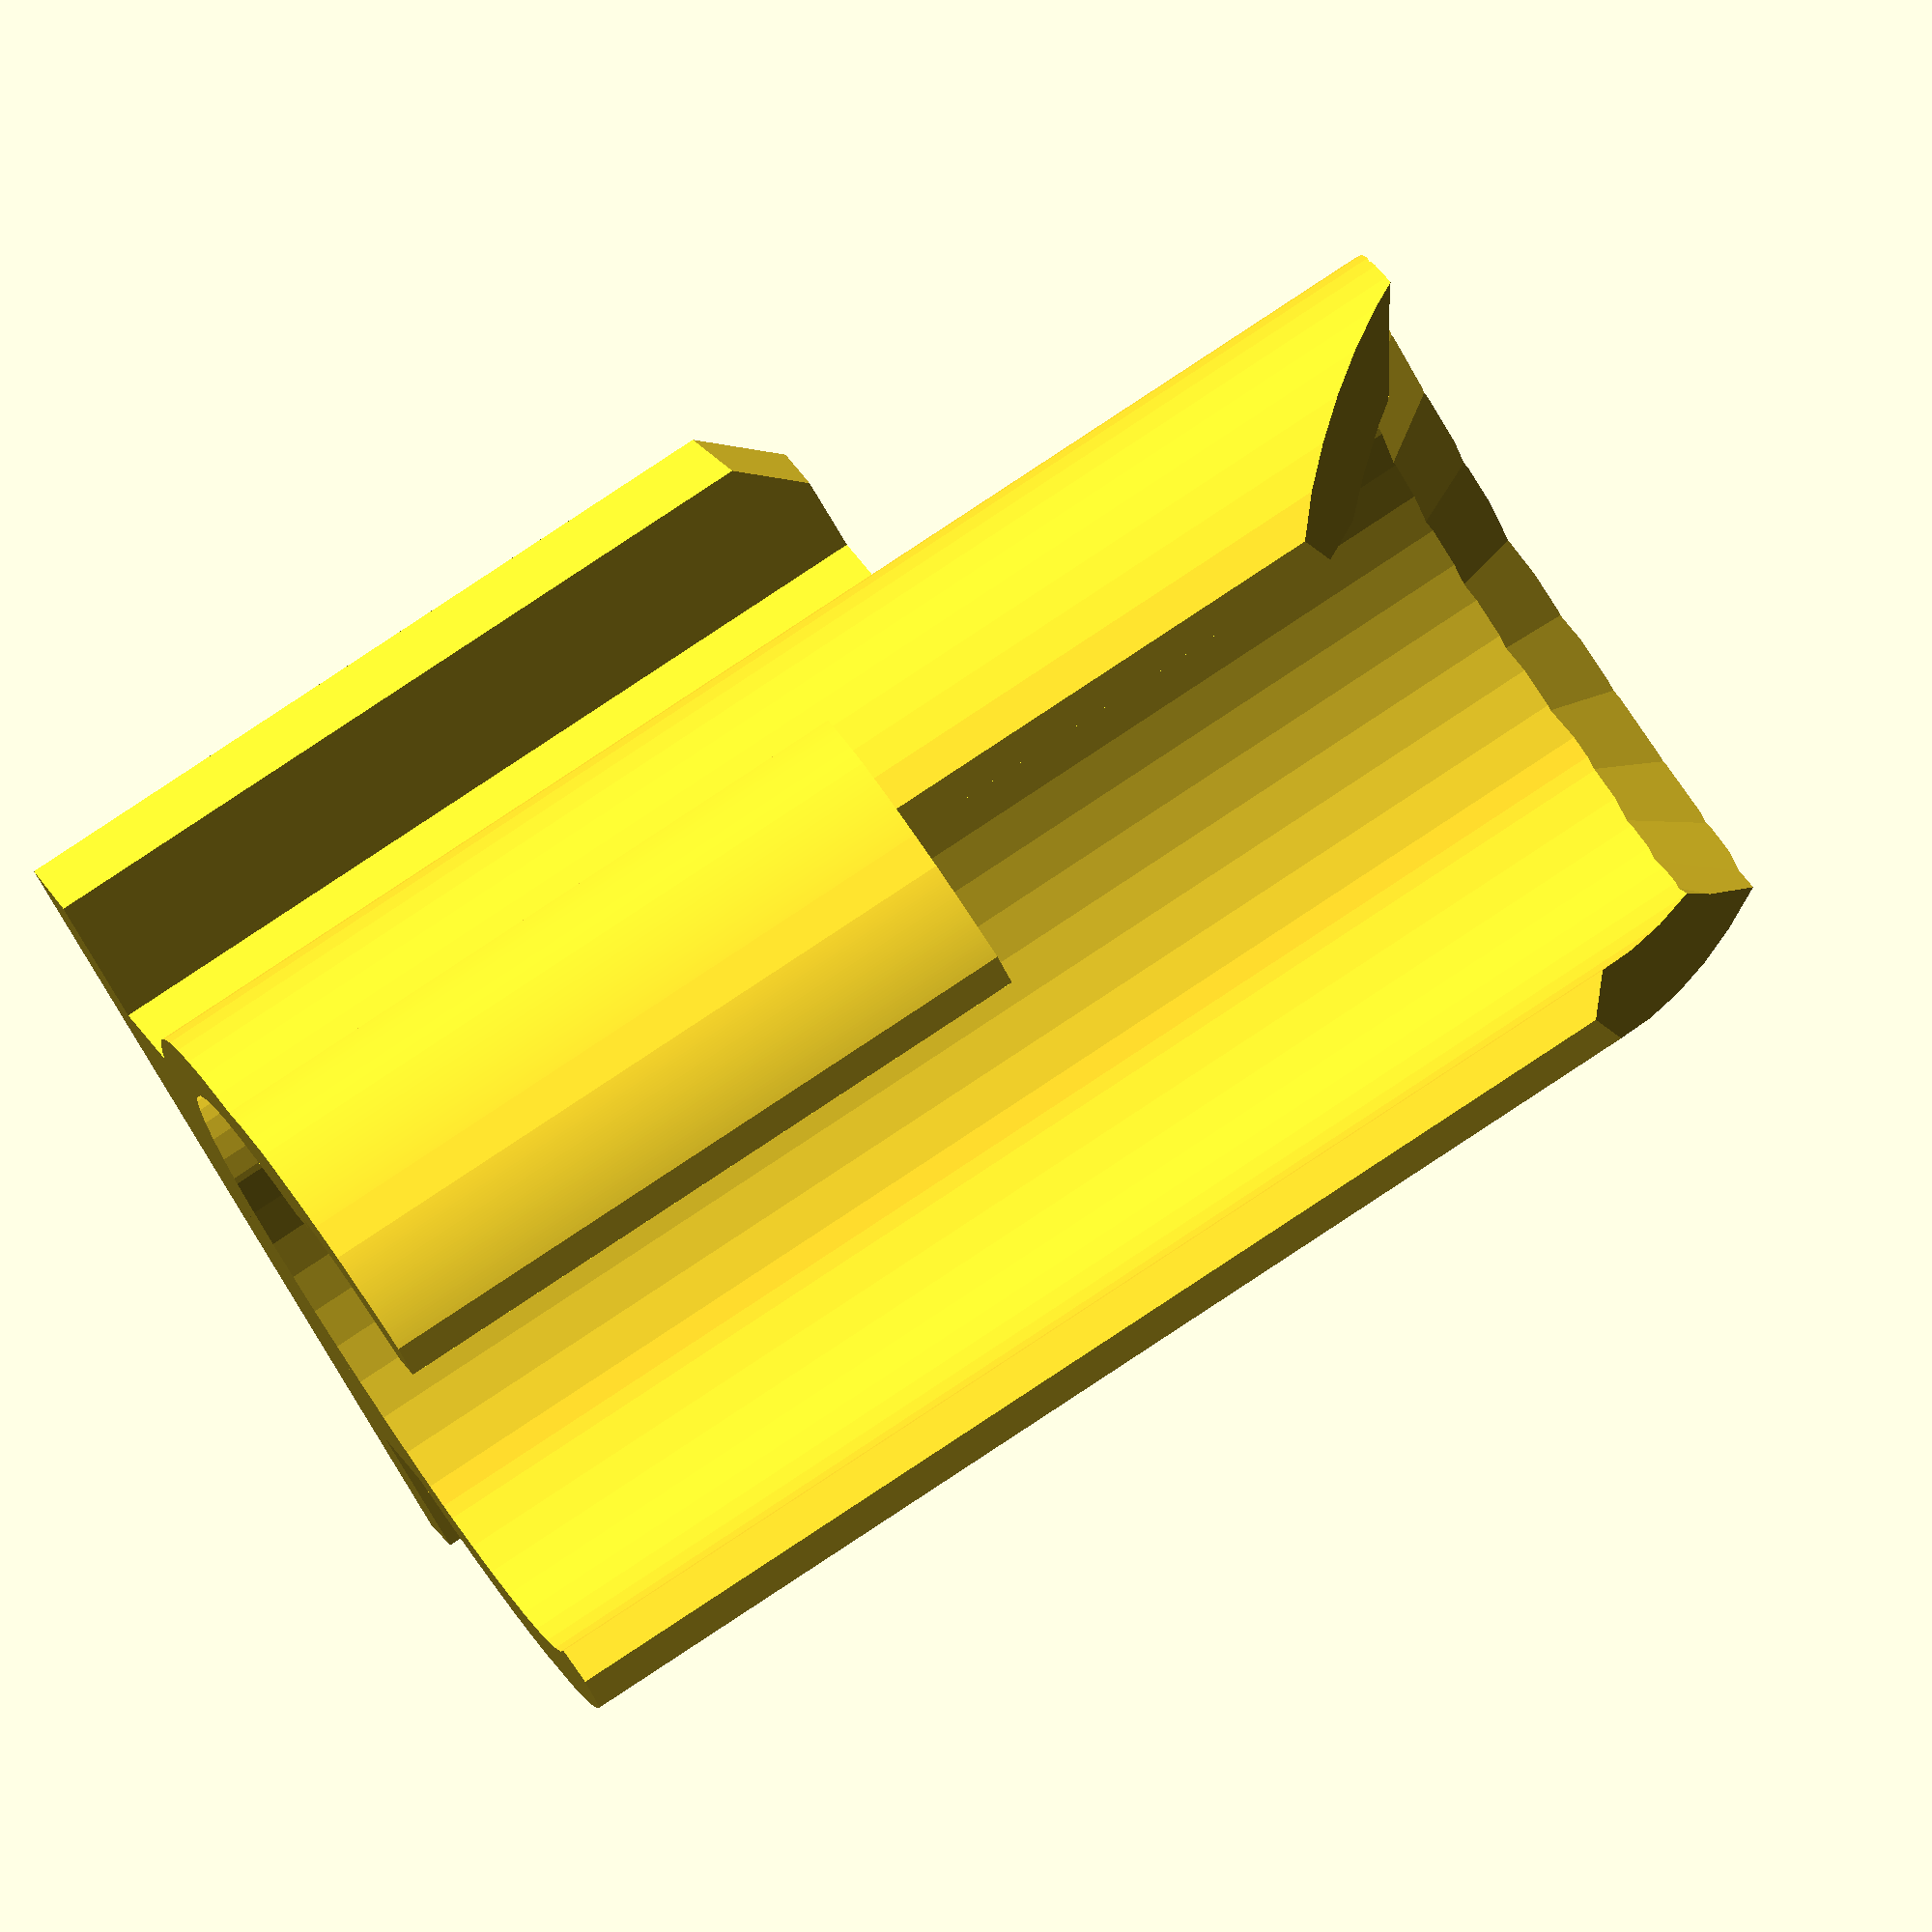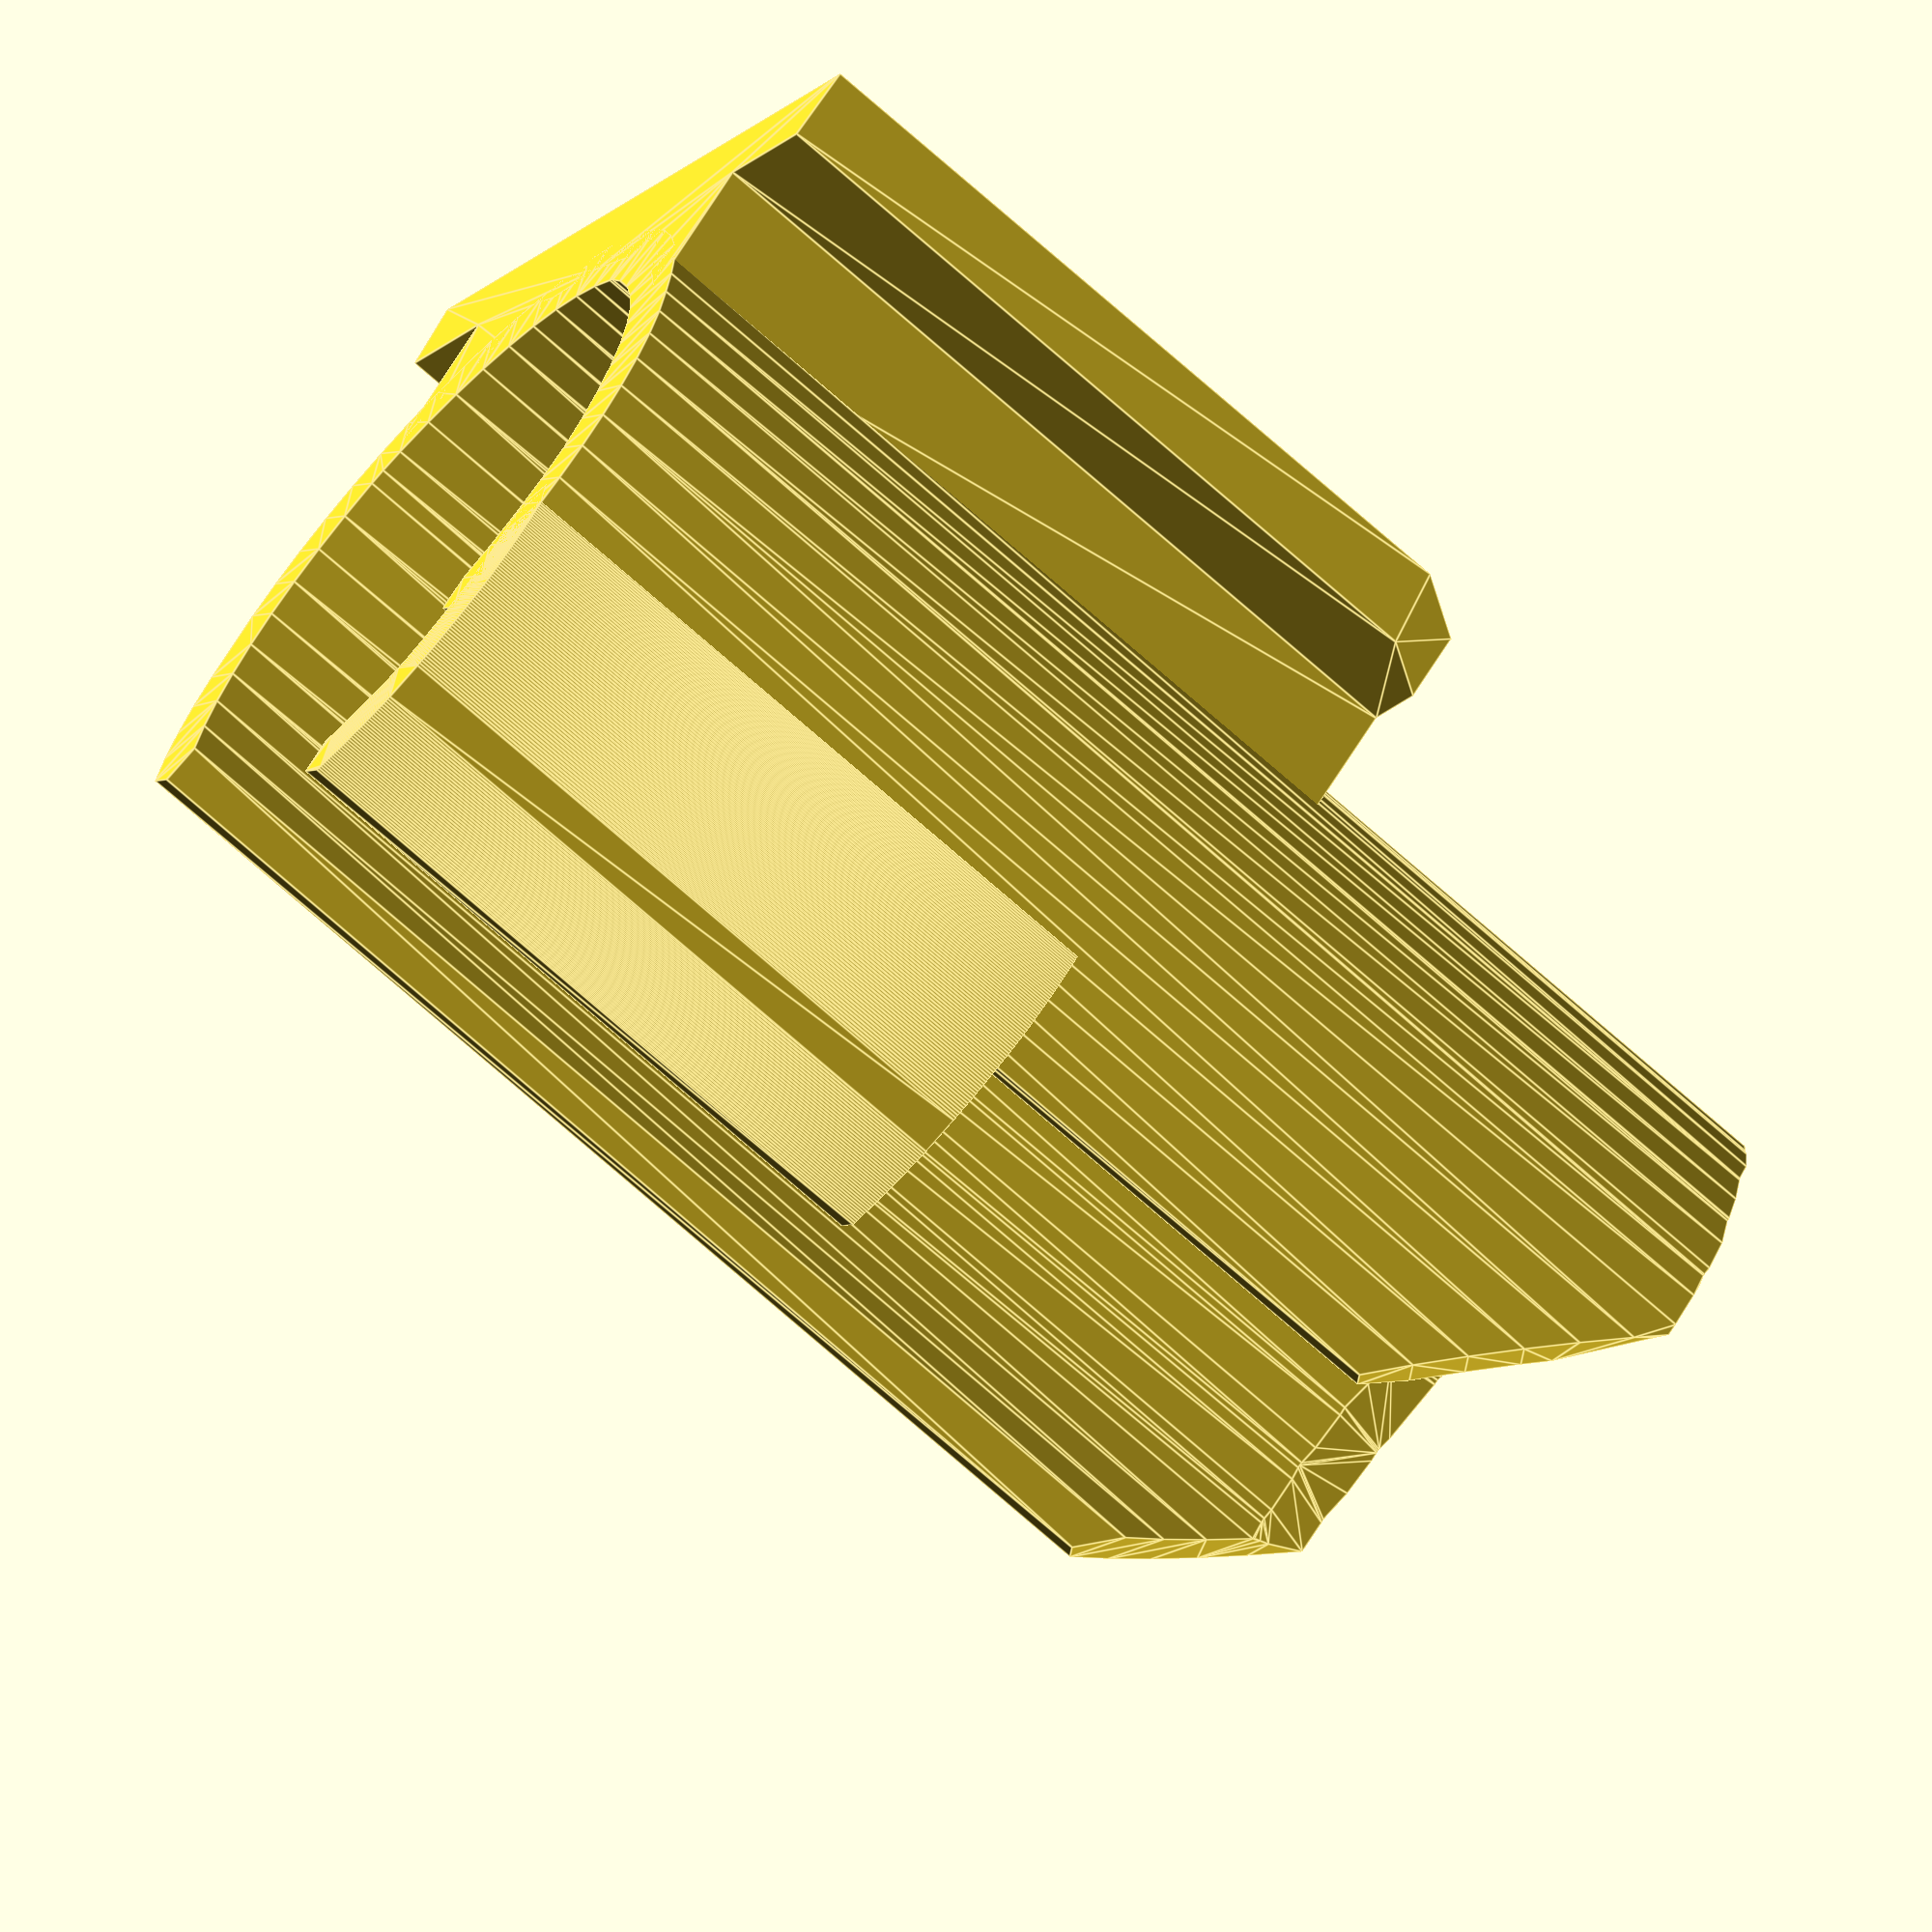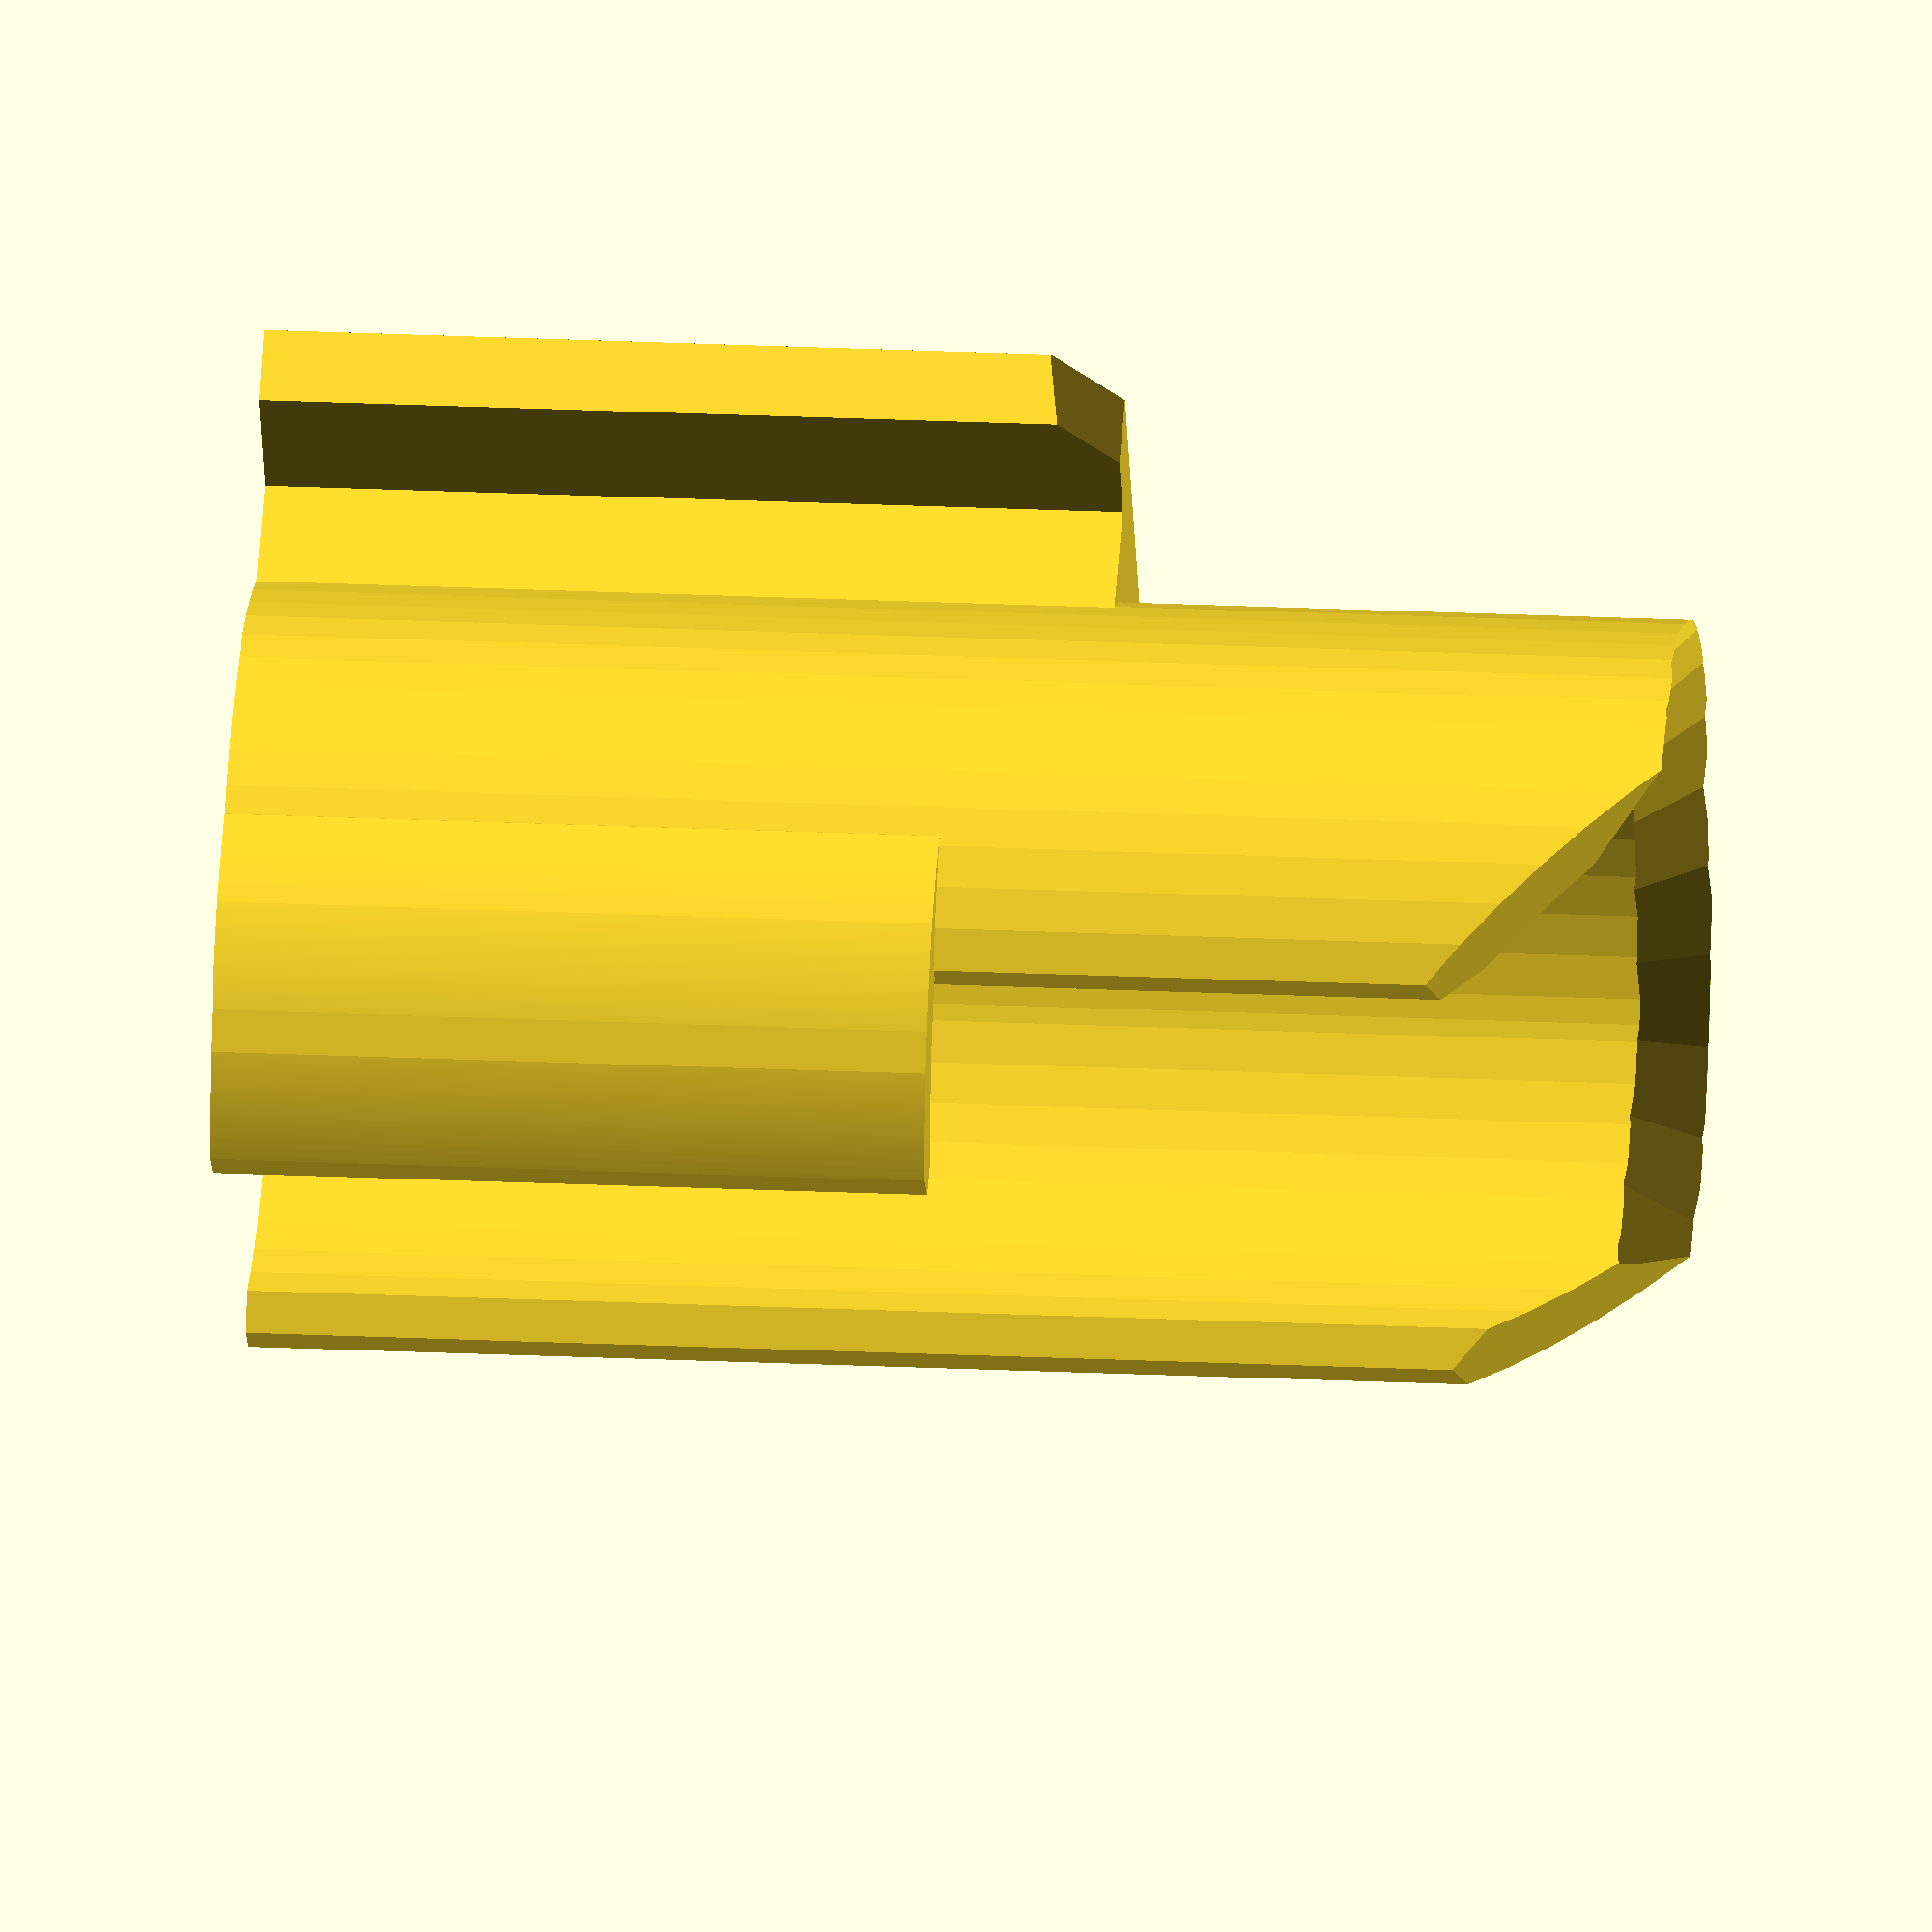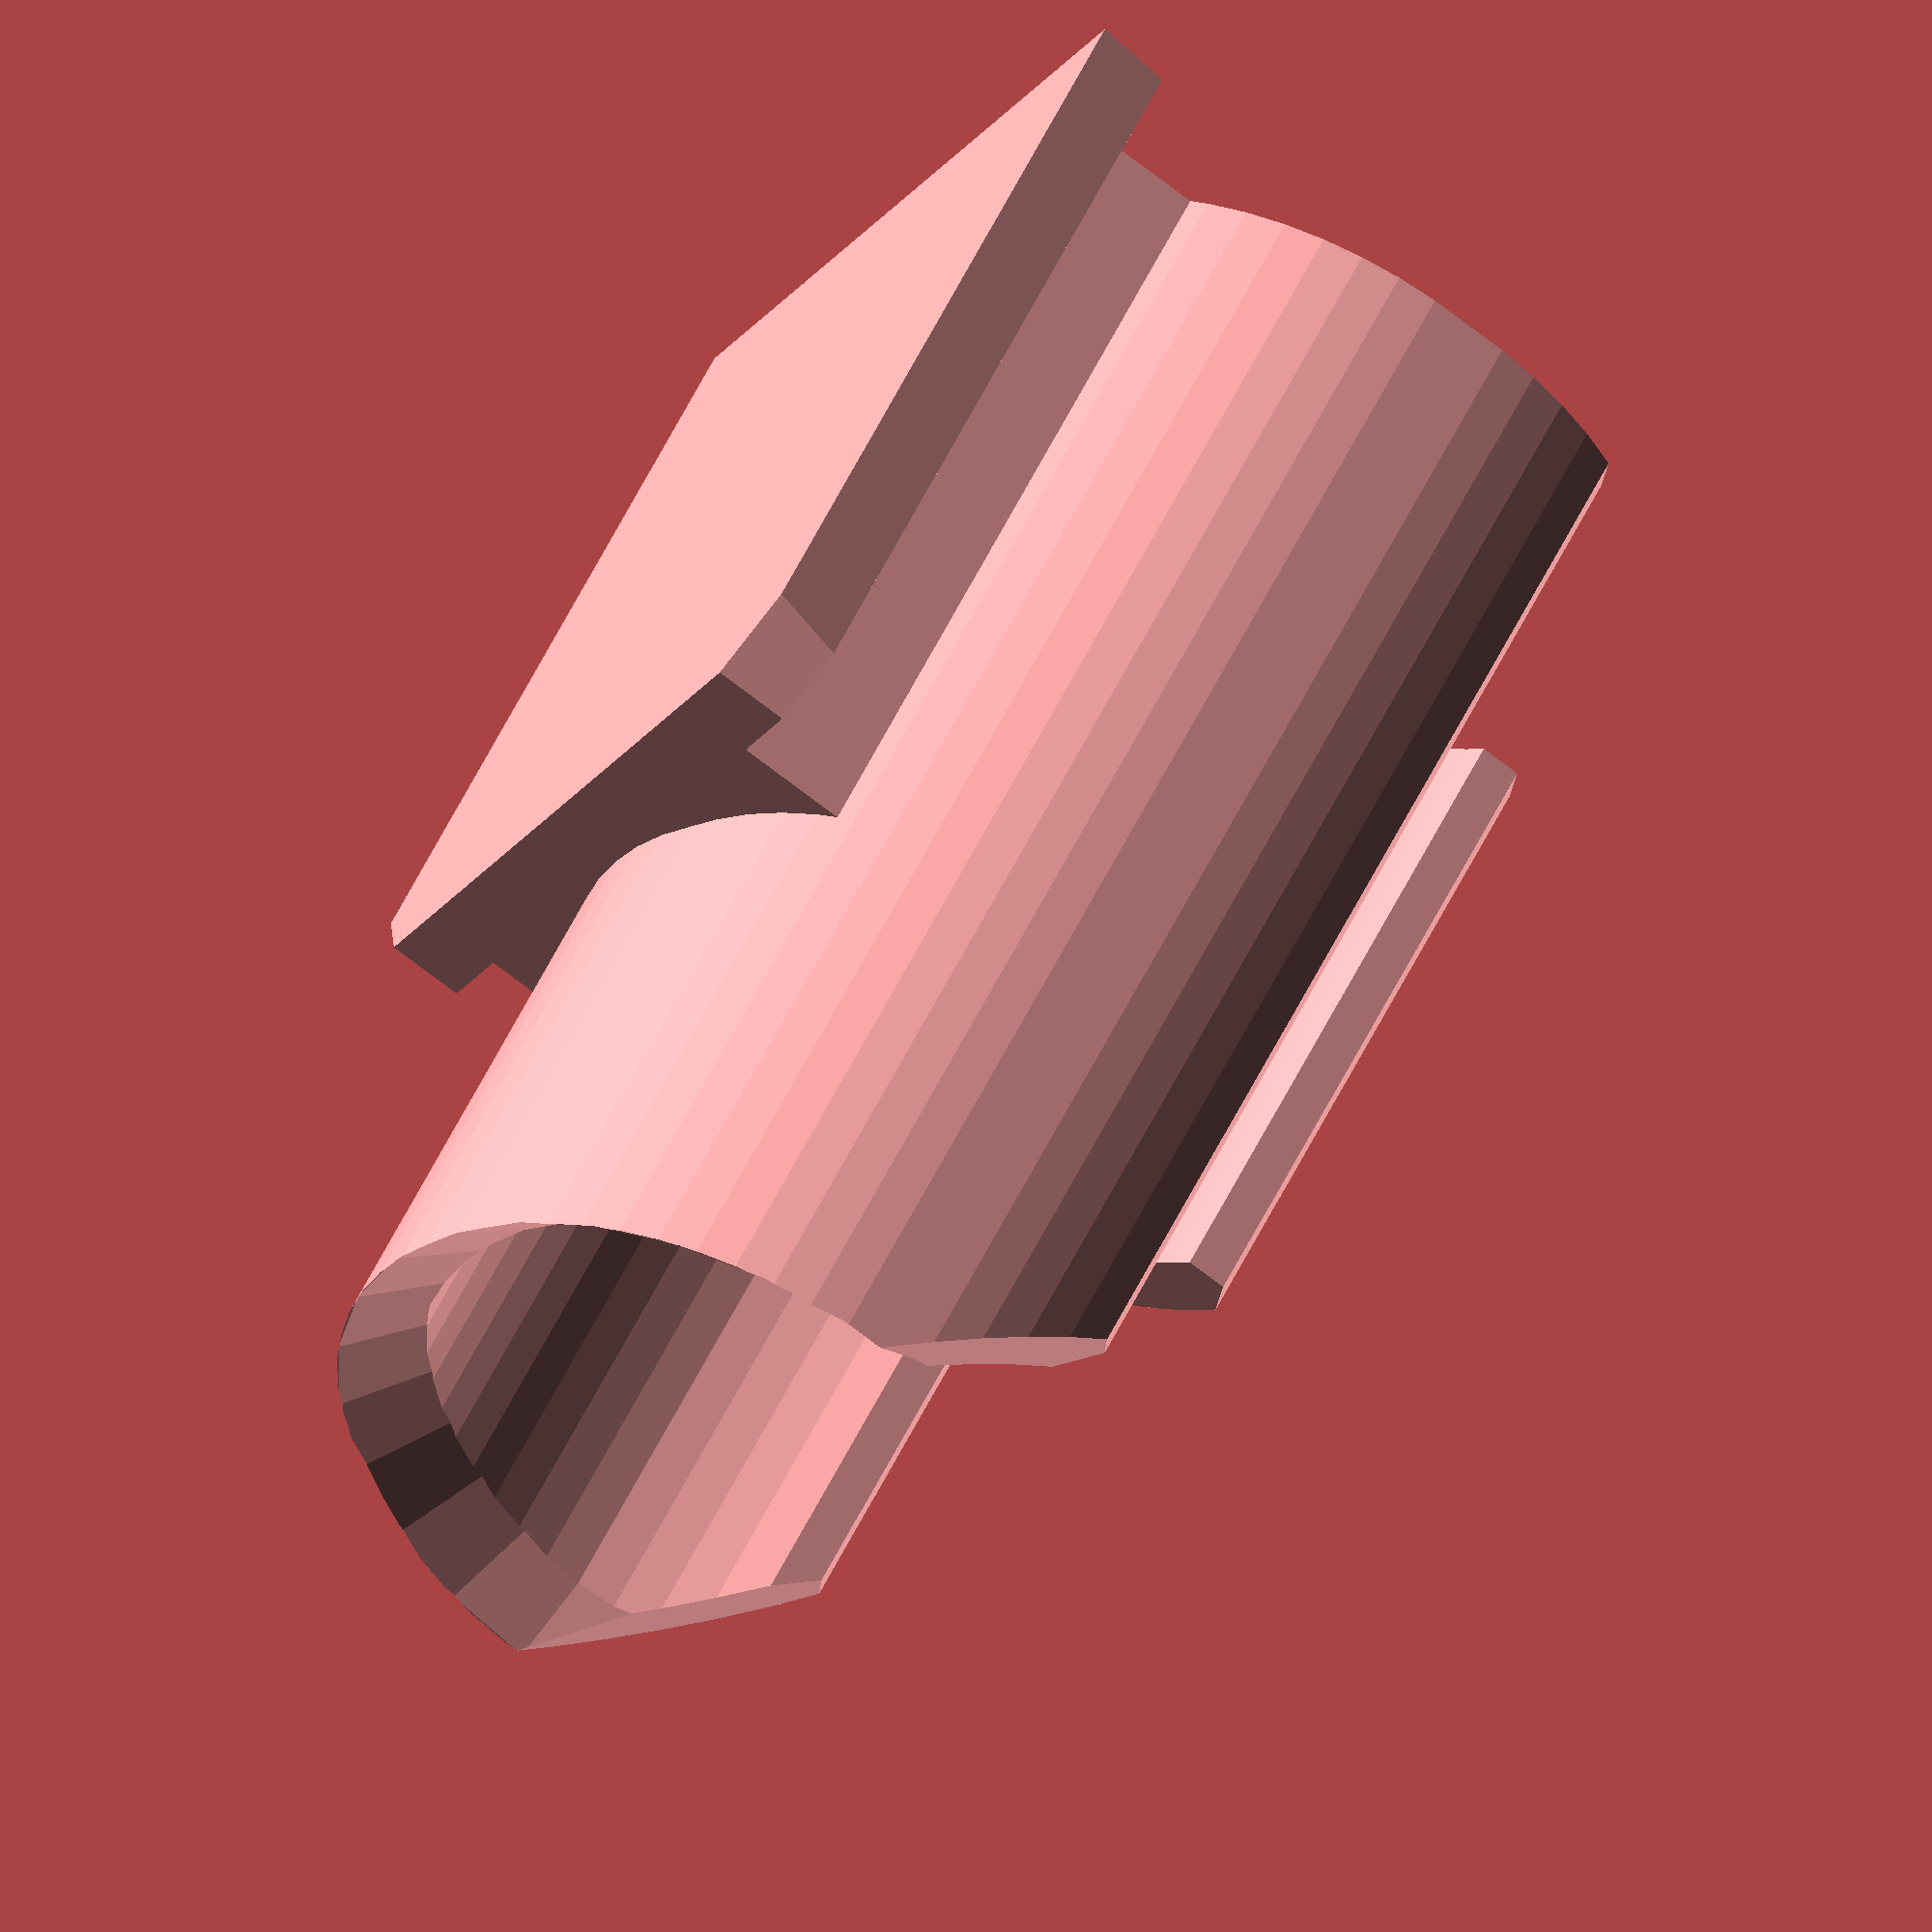
<openscad>
hotshoeWidthTolerance = 0.4;
hotshoeThicknessTolerance = 0.3;
   
mountOffset = 0;
clipLength = 30; 
clipWallThickness = 1.5;
clipOpeningAngle = 120;
laserDiameter = 13.8;
laserButtonStickout = 1.25;
laserButtonPresserArcAngle=30;

module dummy() {}

hotshoeLength = 18;
hotshoeInset = 3.2;
hotshoeTaper = 0.25;
hotshoeCorner = 1.5;   
hotshoeWidth = 18.52-hotshoeWidthTolerance;
hotshoeThickness = 1.95-hotshoeThicknessTolerance;

nudge = 0.001;    
    
module hotshoe(coverStickout = 2) {    
hotshoeProfile = [
    [-hotshoeWidth/2, 0],
    [-hotshoeWidth/2+hotshoeTaper, hotshoeThickness],
    [-hotshoeWidth/2+hotshoeInset, hotshoeThickness],
    [-hotshoeWidth/2+hotshoeInset, hotshoeThickness+coverStickout],
    [hotshoeWidth/2-hotshoeInset, hotshoeThickness+coverStickout],
    [hotshoeWidth/2-hotshoeInset, hotshoeThickness],
    [hotshoeWidth/2-hotshoeTaper, hotshoeThickness],
    [hotshoeWidth/2, 0] ];

    render(convexity=1)
    intersection() {
        rotate([0,0,180])
        rotate([90,0,0])
        linear_extrude(height=hotshoeThickness+coverStickout)
        polygon([[-hotshoeWidth/2,0],
            [-hotshoeWidth/2,hotshoeLength-hotshoeCorner],
            [-hotshoeWidth/2+hotshoeCorner,hotshoeLength],
            [hotshoeWidth/2-hotshoeCorner,hotshoeLength],
            [hotshoeWidth/2,hotshoeLength-hotshoeCorner],
            [hotshoeWidth/2,0]]);

        linear_extrude(height=hotshoeLength) polygon(hotshoeProfile);
    }
}

module spiralArc(startAngle=0, endAngle=360, startRadius=10, endRadius=10, thickness=5, precision=36) {
    for (i=[0:precision-1]) {
        t1=i/precision;
        t2=(i+1)/precision;
        angle1 = (1-t1)*startAngle + t1*endAngle;
        angle2 = (1-t2)*startAngle + t2*endAngle;
        r1 = thickness/2+(1-t1)*startRadius + t1*endRadius;
        r2 = thickness/2+(1-t2)*startRadius + t2*endRadius;
        hull() {
            translate(r1*[cos(angle1),sin(angle1)]) circle(d=thickness);
            translate(r2*[cos(angle2),sin(angle2)]) circle(d=thickness);
        }
    }
}

module clip() {
    render(convexity=5)
        translate([0,laserDiameter/2+clipWallThickness,0]) 
        
        difference() {
            linear_extrude(height=clipLength) 
                spiralArc(startRadius=laserDiameter/2,endRadius=laserDiameter/2,thickness=clipWallThickness,startAngle=90+clipOpeningAngle/2,endAngle=360+90-clipOpeningAngle/2);
            translate([0,laserDiameter*.85,clipLength]) rotate([-45,0,0])
            cube(center=true,laserDiameter+2*clipWallThickness);
    translate([0,0,clipLength-clipWallThickness+nudge]) cylinder(h=clipWallThickness,d1=laserDiameter,d2=laserDiameter+2*clipWallThickness);
       
        }
        translate([0,laserDiameter/2+clipWallThickness,0]) 
            linear_extrude(height=clipLength/2) {
            spiralArc(startRadius=laserDiameter/2,endRadius=laserDiameter/2+clipWallThickness/2,thickness=clipWallThickness,startAngle=90-clipOpeningAngle/2-laserButtonPresserArcAngle/2,endAngle=90-clipOpeningAngle/2);
            spiralArc(startRadius=laserDiameter/2+clipWallThickness/2,endRadius=laserDiameter/2+laserButtonStickout,thickness=clipWallThickness,startAngle=90-clipOpeningAngle/2,endAngle=90-clipOpeningAngle/2+laserButtonPresserArcAngle/2);
            spiralArc(startRadius=laserDiameter/2+laserButtonStickout,endRadius=laserDiameter/2+laserButtonStickout,thickness=clipWallThickness,startAngle=90-clipOpeningAngle/2+laserButtonPresserArcAngle/2,endAngle=90-clipOpeningAngle/2+laserButtonPresserArcAngle);
            }
}

render(convexity=3)
difference() {
    hotshoe(coverStickout = laserDiameter/2+mountOffset);
    translate([0,mountOffset+hotshoeThickness+laserDiameter/2+clipWallThickness,0])
    translate([0,0,-nudge]) 
        cylinder(h=clipLength+2*nudge,d=laserDiameter+clipWallThickness);
}
translate([0,hotshoeThickness+mountOffset,0])
clip();

</openscad>
<views>
elev=276.6 azim=326.5 roll=236.6 proj=o view=solid
elev=252.8 azim=313.1 roll=311.6 proj=o view=edges
elev=338.4 azim=238.9 roll=274.8 proj=o view=wireframe
elev=128.3 azim=299.6 roll=155.8 proj=o view=solid
</views>
